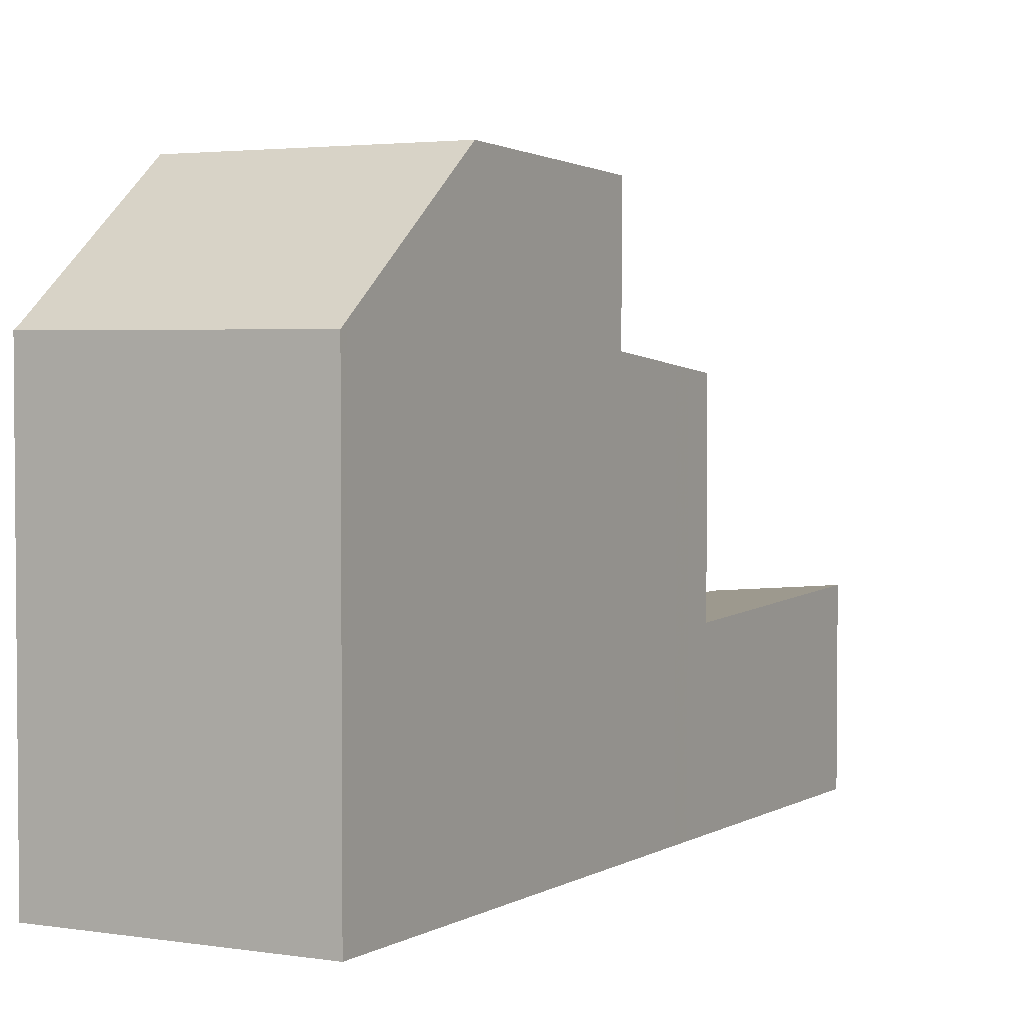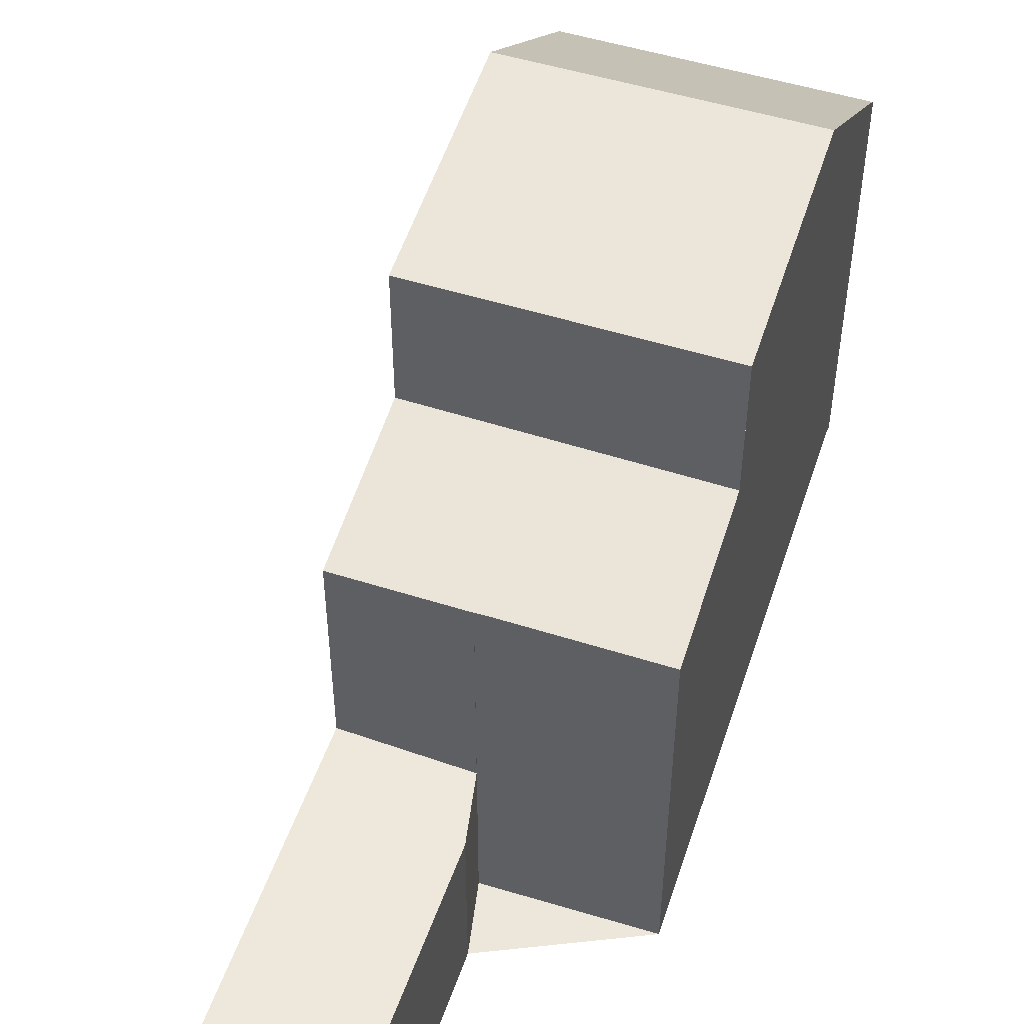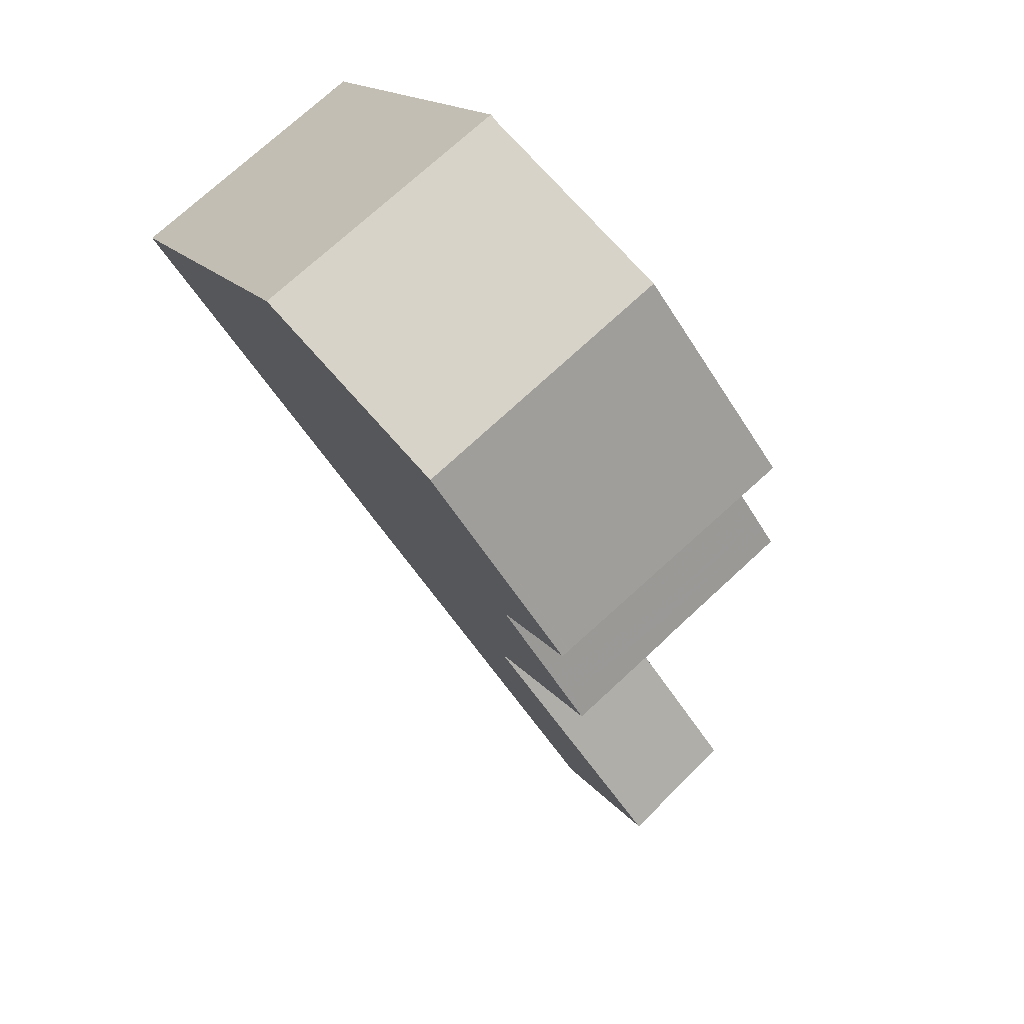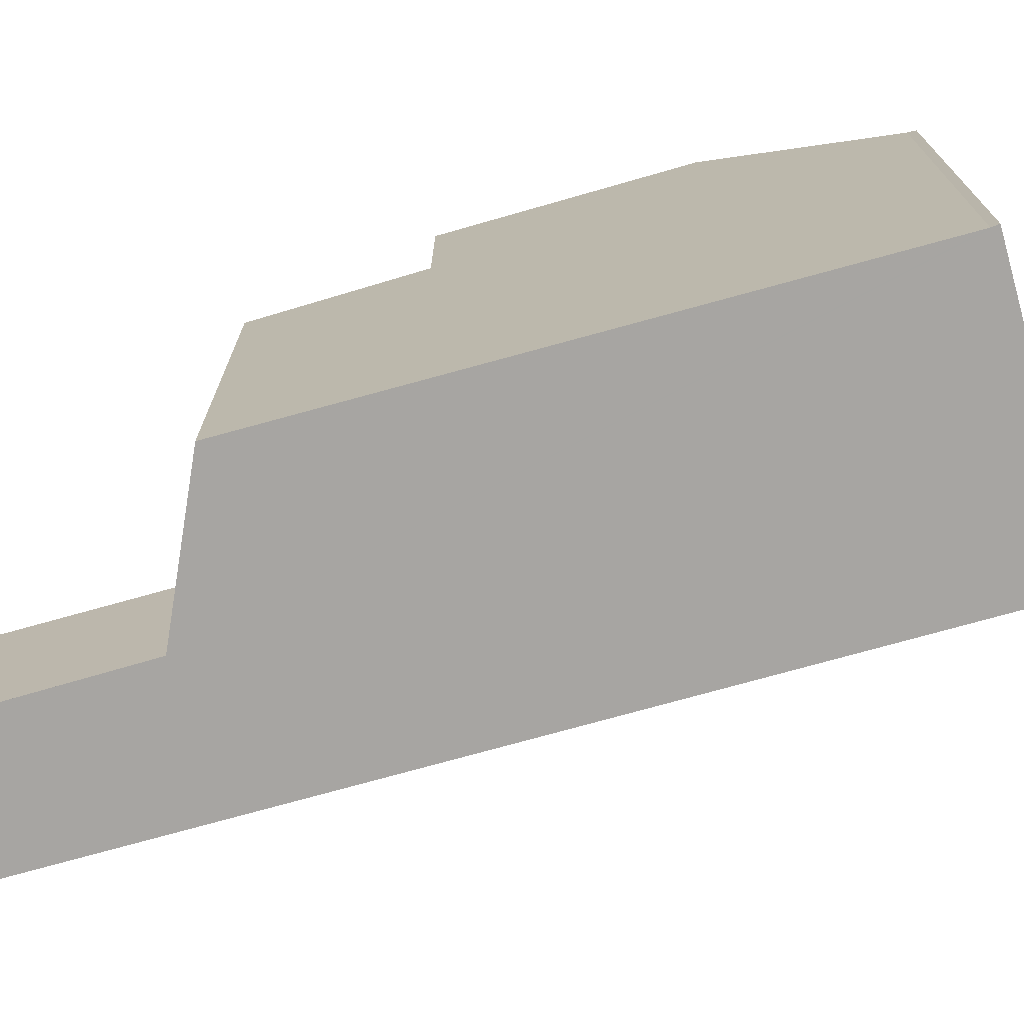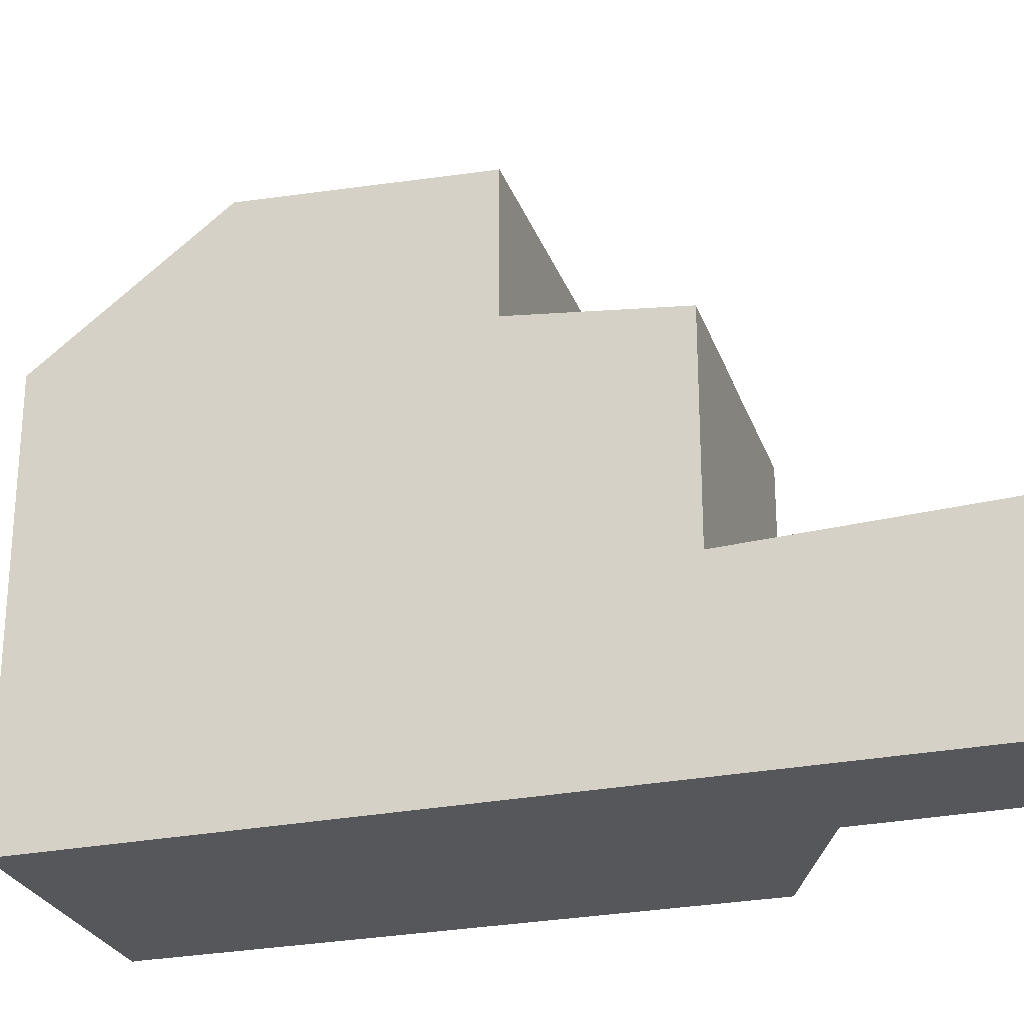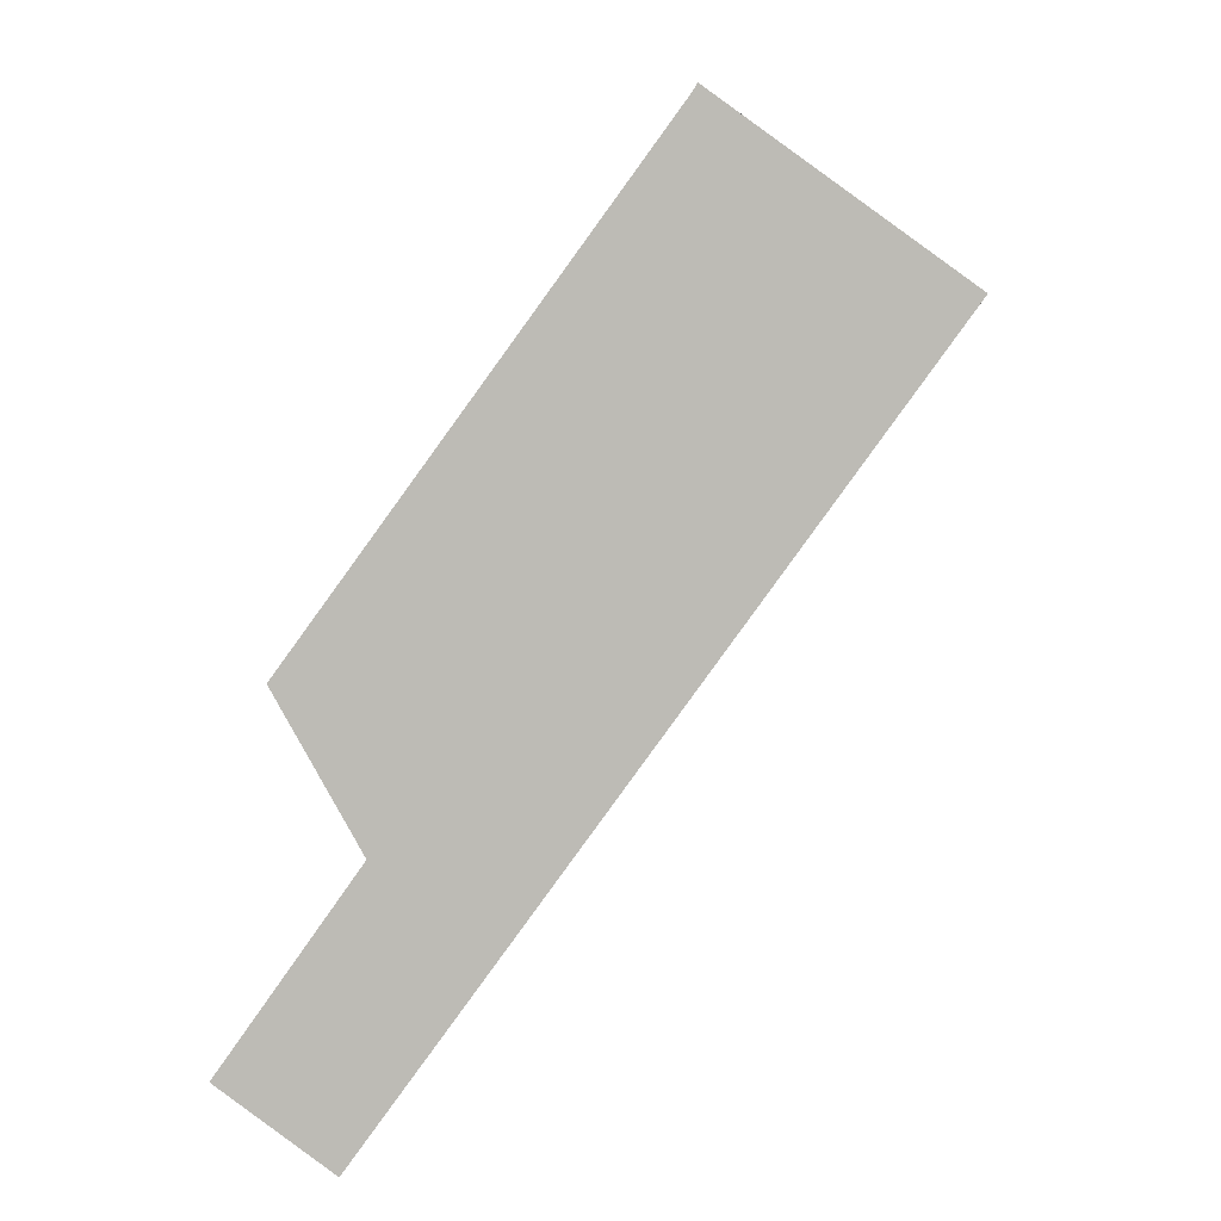
<metadata>
{"format":"obj","ext":"obj","renderer":"f3d","projection":"perspective","resolution":1024,"background":"white","views":[{"elev":3.3,"azim":-115.3,"up":"+Z"},{"elev":52.1,"azim":54.1,"up":"+Z"},{"elev":15.6,"azim":-23.1,"up":"+Y"},{"elev":-73.9,"azim":141.5,"up":"+Z"},{"elev":-26.4,"azim":-36.6,"up":"+Z"},{"elev":5.2,"azim":-176.7,"up":"+Y"}]}
</metadata>
<code>
v -423.8 -1642 5.747
v -421.9 -1641 5.695
v -430.2 -1637 6.287
v -426.9 -1634 6.286
v -426.8 -1634 6.368
v -423 -1643 2.549
v -421.1 -1646 2.675
v -422.7 -1647 2.833
v -428.6 -1639 8.305
v -425.3 -1636 8.279
v -428.5 -1639 8.304
v -425.4 -1636 8.28
v -425.3 -1636 8.279
v -428.6 -1639 8.305
v -423.3 -1639 8.08
v -426.6 -1642 8.109
v -422 -1641 5.699
v -422.6 -1642 5.714
v -425.3 -1643 5.817
v -422.7 -1641 5.747
v -422.2 -1641 5.732
v -425.4 -1643 5.845
v -422.9 -1641 5.776
v -422.3 -1641 5.761
v -429.8 -1637 6.703
v -426.6 -1635 6.624
v -426.6 -1642 6.059
v -423.3 -1639 5.967
v -423.8 -1642 5.746
v -425.2 -1644 5.785
v -423.8 -1642 2.527
v -425.2 -1644 2.672
v -425.2 -1644 2.672
v -423.8 -1642 2.527
v -426.8 -1634 6.377
v -430.1 -1637 6.378
v -428.5 -1639 8.304
v -429.7 -1637 6.7
v -425.1 -1643 2.664
v -426.5 -1642 8.108
v -426.5 -1642 6.056
v -425.1 -1643 2.664
v -425.1 -1643 5.783
v -429.9 -1637 6.378
v -430 -1636 6.287
v -422.6 -1647 2.829
v -425.4 -1636 8.28
v -426.7 -1635 6.627
v -426.9 -1634 6.377
v -427 -1634 6.286
v -423.4 -1639 8.081
v -423.4 -1639 5.97
v -426.6 -1642 8.109
v -426.5 -1642 8.108
v -423.3 -1639 5.967
v -423.4 -1639 5.97
v -426.5 -1642 6.056
v -426.6 -1642 6.059
v -426.5 -1642 6.056
v -423.9 -1640 5.985
v -423.4 -1639 8.081
v -423.3 -1639 8.08
v -425.1 -1643 5.783
v -423.8 -1642 5.746
v -425.2 -1644 5.785
v -425.1 -1643 5.783
v -428.5 -1639 8.304
v -426.5 -1642 8.108
v -425.1 -1643 2.663
v -426.5 -1642 8.108
v -426.5 -1642 6.056
v -425.1 -1643 2.663
v -425.1 -1643 5.783
v -422.6 -1647 2.828
v -428.5 -1639 8.304
v -429.7 -1637 6.7
v -429.9 -1637 6.378
v -430 -1636 6.287
v -425.9 -1637 8.283
v -423.9 -1640 8.086
v -423.9 -1640 8.086
v -423.9 -1640 5.985
v -425.9 -1637 8.283
v -427.2 -1635 6.638
v -427.4 -1635 6.377
v -427.5 -1635 6.286
v -422.8 -1641 5.767
v -425.4 -1643 5.838
v -422.3 -1641 5.751
v -425.4 -1643 5.838
v -425.5 -1643 5.84
v -422.1 -1641 5.748
v -425.3 -1643 5.82
v -425.3 -1643 5.817
v -422 -1641 5.729
v -425.6 -1643 5.885
v -425.7 -1643 5.887
v -425.6 -1643 5.885
v -422.4 -1640 5.795
v -422.5 -1640 5.799
v -423.1 -1641 5.814
v -425.5 -1643 5.848
v -425.4 -1643 5.846
v -422.2 -1641 5.757
v -423 -1647 2.814
v -422.9 -1647 2.81
v -422.9 -1647 2.809
v -421.4 -1645 2.656
v -423.9 -1642 5.805
v -423.9 -1642 5.796
v -425 -1640 6.015
v -428.3 -1636 6.665
v -427 -1638 8.292
v -428.6 -1635 6.287
v -428.5 -1636 6.377
v -423.8 -1642 5.777
v -425 -1640 8.095
v -424.1 -1642 5.844
v -422.4 -1644 2.594
v -423.1 -1643 2.547
v -423.6 -1642 5.743
v -427 -1638 8.292
v -425 -1640 8.095
v -425 -1640 6.015
v -422.7 -1647 2.827
v -422.7 -1647 2.831
v -421.2 -1646 2.673
v -422.7 -1647 2.826
v -423.8 -1642 5.746
v -423.8 -1642 5.747
v -423.8 -1642 0
v -423.8 -1642 0
v -422 -1641 5.699
v -421.9 -1641 5.695
v -421.9 -1641 0
v -422 -1641 0
v -430 -1636 6.287
v -430.2 -1637 6.287
v -430.2 -1637 8.882e-16
v -430 -1636 0
v -426.8 -1634 6.368
v -426.9 -1634 6.286
v -426.9 -1634 0
v -426.8 -1634 8.882e-16
v -426.8 -1634 6.377
v -426.8 -1634 6.368
v -426.8 -1634 8.882e-16
v -426.8 -1634 8.882e-16
v -422.4 -1644 2.594
v -423 -1643 2.549
v -423 -1643 0
v -422.4 -1644 0
v -422.6 -1647 2.828
v -421.1 -1646 2.675
v -421.1 -1646 0
v -422.6 -1647 4.441e-16
v -422.7 -1647 2.831
v -422.7 -1647 2.833
v -422.7 -1647 -4.441e-16
v -422.7 -1647 0
v -423.3 -1639 8.08
v -425.3 -1636 8.279
v -425.3 -1636 0
v -423.3 -1639 0
v -429.8 -1637 6.703
v -428.6 -1639 8.305
v -428.6 -1639 0
v -429.8 -1637 0
v -422.6 -1642 5.714
v -422 -1641 5.699
v -422 -1641 0
v -422.6 -1642 0
v -423.6 -1642 5.743
v -422.6 -1642 5.714
v -422.6 -1642 0
v -423.6 -1642 8.882e-16
v -430.1 -1637 6.378
v -429.8 -1637 6.703
v -429.8 -1637 0
v -430.1 -1637 0
v -425.3 -1636 8.279
v -426.6 -1635 6.624
v -426.6 -1635 8.882e-16
v -425.3 -1636 0
v -423.1 -1643 2.547
v -423.8 -1642 2.527
v -423.8 -1642 0
v -423.1 -1643 4.441e-16
v -426.6 -1635 6.624
v -426.8 -1634 6.377
v -426.8 -1634 8.882e-16
v -426.6 -1635 8.882e-16
v -430.2 -1637 6.287
v -430.1 -1637 6.378
v -430.1 -1637 0
v -430.2 -1637 8.882e-16
v -430 -1636 6.287
v -430 -1636 6.287
v -430 -1636 0
v -430 -1636 0
v -422.7 -1647 2.833
v -422.6 -1647 2.829
v -422.6 -1647 0
v -422.7 -1647 -4.441e-16
v -426.9 -1634 6.286
v -427 -1634 6.286
v -427 -1634 8.882e-16
v -426.9 -1634 0
v -428.6 -1639 8.305
v -426.6 -1642 8.109
v -426.6 -1642 0
v -428.6 -1639 0
v -422.4 -1640 5.795
v -423.3 -1639 5.967
v -423.3 -1639 -8.882e-16
v -422.4 -1640 0
v -425.3 -1643 5.82
v -425.2 -1644 5.785
v -425.2 -1644 0
v -425.3 -1643 0
v -422.6 -1647 2.829
v -422.6 -1647 2.828
v -422.6 -1647 4.441e-16
v -422.6 -1647 0
v -428.6 -1635 6.287
v -430 -1636 6.287
v -430 -1636 0
v -428.6 -1635 0
v -427 -1634 6.286
v -427.5 -1635 6.286
v -427.5 -1635 0
v -427 -1634 8.882e-16
v -425.5 -1643 5.848
v -425.5 -1643 5.84
v -425.5 -1643 -8.882e-16
v -425.5 -1643 -8.882e-16
v -422 -1641 5.729
v -422.1 -1641 5.748
v -422.1 -1641 8.882e-16
v -422 -1641 0
v -425.5 -1643 5.84
v -425.3 -1643 5.82
v -425.3 -1643 0
v -425.5 -1643 -8.882e-16
v -421.9 -1641 5.695
v -422 -1641 5.729
v -422 -1641 0
v -421.9 -1641 0
v -426.6 -1642 6.059
v -425.7 -1643 5.887
v -425.7 -1643 0
v -426.6 -1642 0
v -422.2 -1641 5.757
v -422.4 -1640 5.795
v -422.4 -1640 0
v -422.2 -1641 0
v -425.7 -1643 5.887
v -425.5 -1643 5.848
v -425.5 -1643 -8.882e-16
v -425.7 -1643 0
v -422.1 -1641 5.748
v -422.2 -1641 5.757
v -422.2 -1641 0
v -422.1 -1641 8.882e-16
v -425.2 -1644 2.672
v -423 -1647 2.814
v -423 -1647 0
v -425.2 -1644 0
v -421.2 -1646 2.673
v -421.4 -1645 2.656
v -421.4 -1645 4.441e-16
v -421.2 -1646 0
v -427.5 -1635 6.286
v -428.6 -1635 6.287
v -428.6 -1635 0
v -427.5 -1635 0
v -421.4 -1645 2.656
v -422.4 -1644 2.594
v -422.4 -1644 0
v -421.4 -1645 4.441e-16
v -423 -1643 2.549
v -423.1 -1643 2.547
v -423.1 -1643 4.441e-16
v -423 -1643 0
v -423.8 -1642 5.747
v -423.6 -1642 5.743
v -423.6 -1642 8.882e-16
v -423.8 -1642 0
v -423 -1647 2.814
v -422.7 -1647 2.831
v -422.7 -1647 0
v -423 -1647 0
v -421.1 -1646 2.675
v -421.2 -1646 2.673
v -421.2 -1646 0
v -421.1 -1646 0
v -423.8 -1642 0
v -423 -1643 0
v -421.1 -1646 0
v -422.7 -1647 0
v -430.2 -1637 0
v -426.9 -1634 0
v -426.8 -1634 0
v -421.9 -1641 0
f 48 26 13 47
f 43 30 33 42
f 21 17 18 20
f 110 88 22 109
f 87 23 24 89
f 50 4 5 35 49
f 41 27 16 40
f 126 105 106 125
f 49 35 26 48
f 37 14 25 38
f 73 43 42 72
f 44 36 3 45
f 71 41 40 70
f 125 106 107 128
f 38 25 36 44
f 84 48 47 83
f 86 50 49 85
f 85 49 48 84
f 51 15 28 52
f 53 9 11 54
f 100 56 55 99
f 118 98 59 111
f 101 60 56 100
f 68 54 11 67
f 61 12 10 62
f 121 1 64 63 19 116
f 97 58 57 96
f 96 57 59 98
f 122 79 80 117
f 72 34 29 73
f 123 81 82 124
f 128 107 108 127
f 75 37 38 76
f 77 44 45 78
f 76 38 44 77
f 79 12 61 80
f 81 51 52 82
f 113 75 76 112
f 115 77 78 114
f 112 76 77 115
f 116 19 88 110
f 89 21 20 87
f 94 66 65 93
f 19 63 66 94
f 95 2 17 21
f 93 91 90 94
f 94 90 88 19
f 21 89 92 95
f 103 90 91 102
f 22 88 90 103
f 104 92 89 24
f 109 22 98 118
f 100 24 23 101
f 102 97 96 103
f 103 96 98 22
f 24 100 99 104
f 105 32 39 106
f 120 6 119
f 106 39 69 107
f 109 23 87 110
f 112 84 83 113
f 114 86 85 115
f 115 85 84 112
f 110 87 20 116
f 118 101 23 109
f 119 108 107 69 31 120
f 116 20 18 121
f 117 68 67 122
f 124 71 70 123
f 111 60 101 118
f 125 46 8 126
f 127 7 74 128
f 128 74 46 125
f 130 131 132 129
f 134 135 136 133
f 138 139 140 137
f 142 143 144 141
f 146 147 148 145
f 150 151 152 149
f 154 155 156 153
f 158 159 160 157
f 162 163 164 161
f 166 167 168 165
f 170 171 172 169
f 174 175 176 173
f 178 179 180 177
f 182 183 184 181
f 186 187 188 185
f 190 191 192 189
f 194 195 196 193
f 198 199 200 197
f 202 203 204 201
f 206 207 208 205
f 210 211 212 209
f 214 215 216 213
f 218 219 220 217
f 222 223 224 221
f 226 227 228 225
f 230 231 232 229
f 234 235 236 233
f 238 239 240 237
f 242 243 244 241
f 246 247 248 245
f 250 251 252 249
f 254 255 256 253
f 258 259 260 257
f 262 263 264 261
f 266 267 268 265
f 270 271 272 269
f 274 275 276 273
f 278 279 280 277
f 282 283 284 281
f 286 287 288 285
f 290 291 292 289
f 294 295 296 293
f 298 299 300 301 302 303 304 297

</code>
